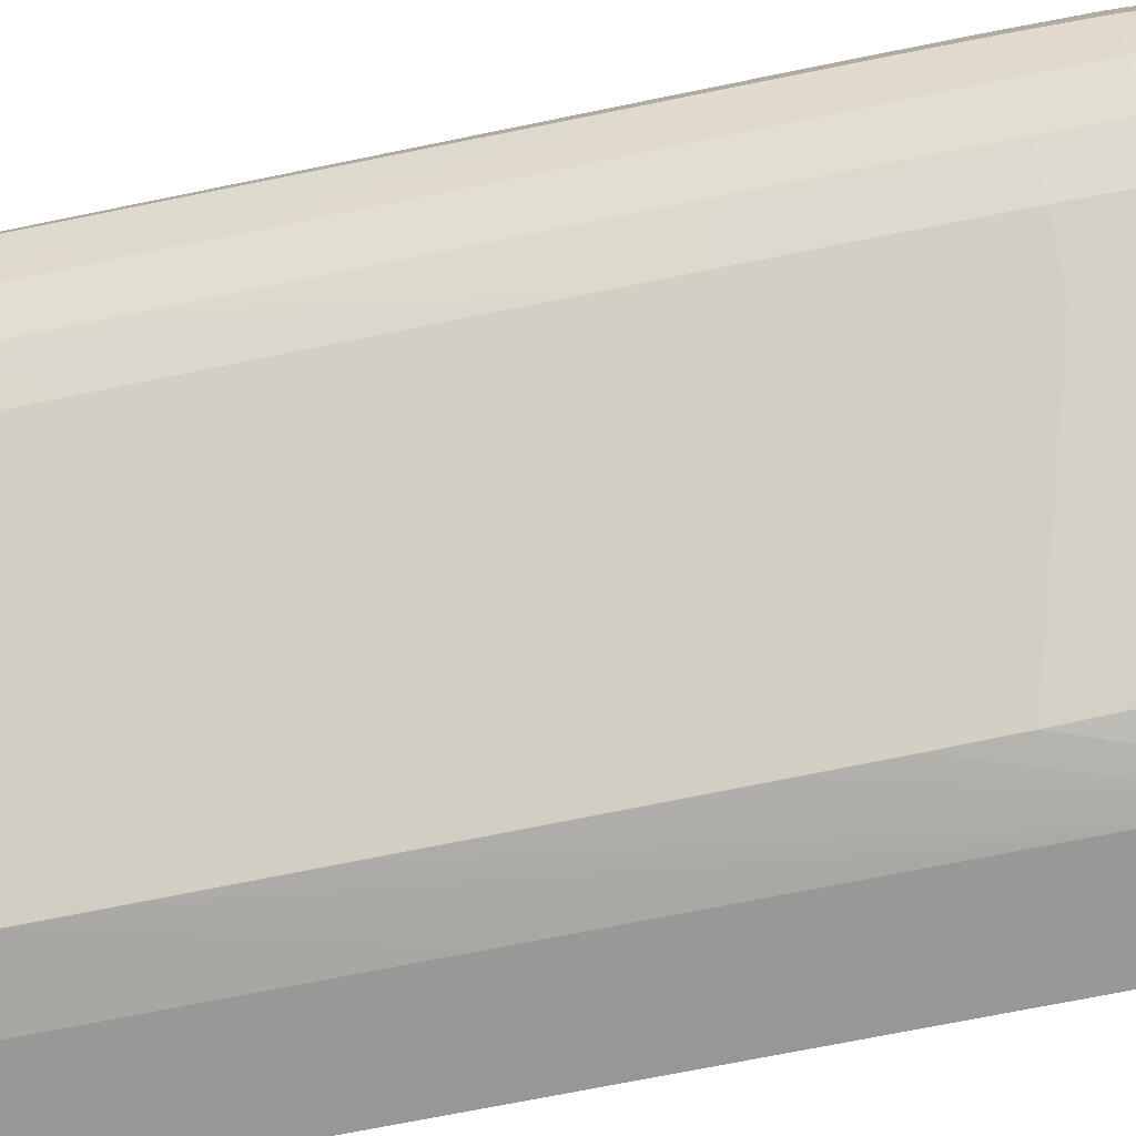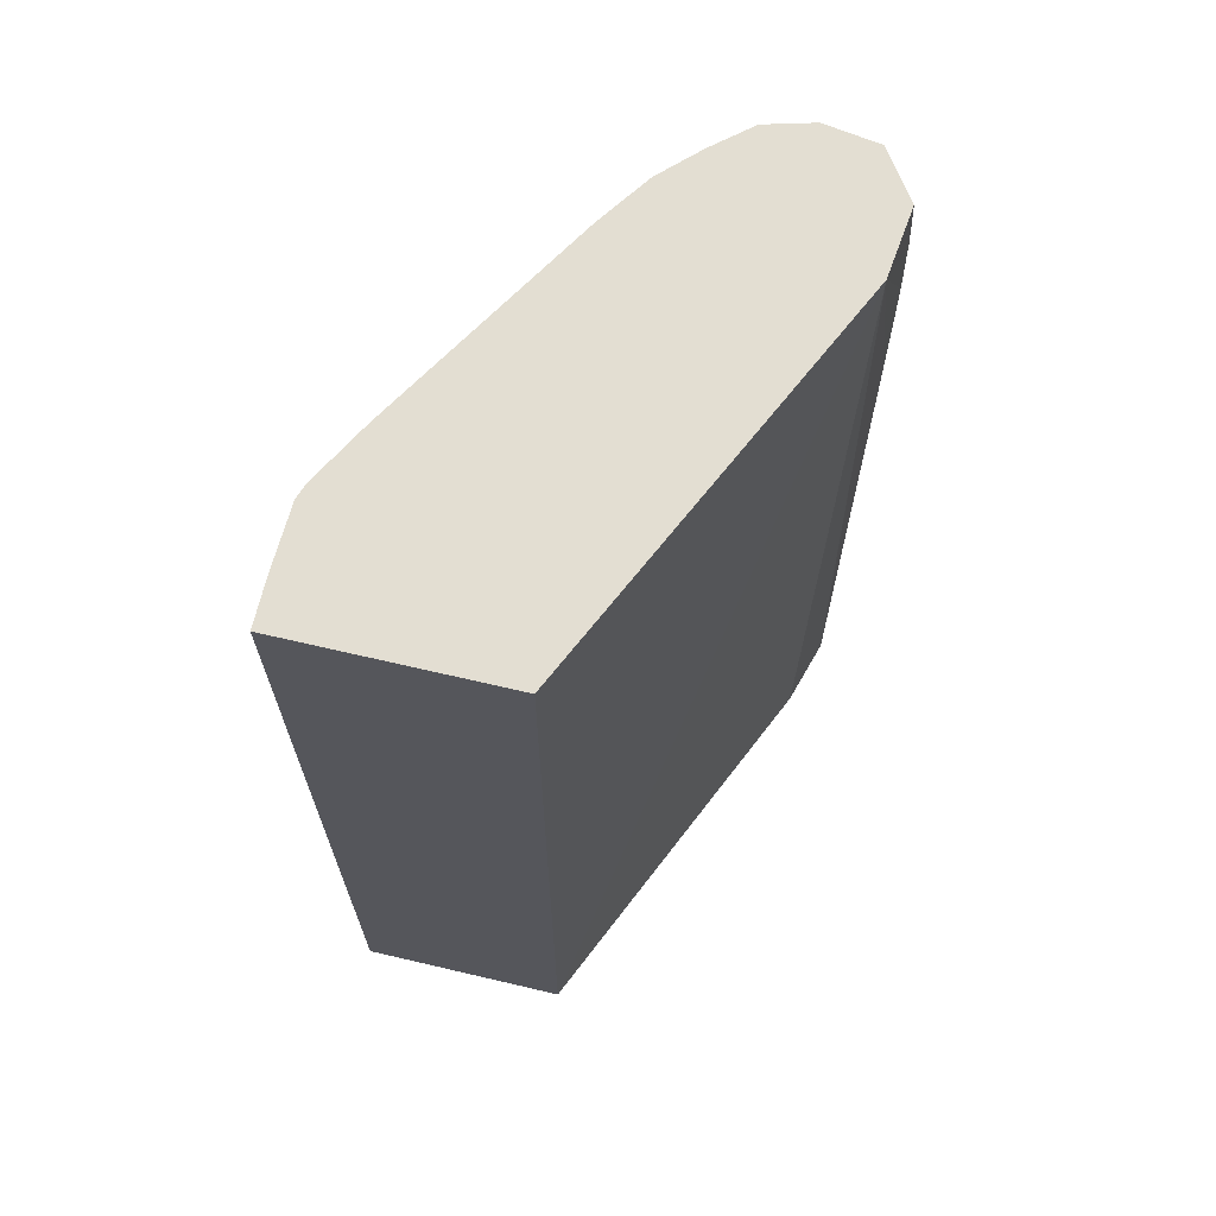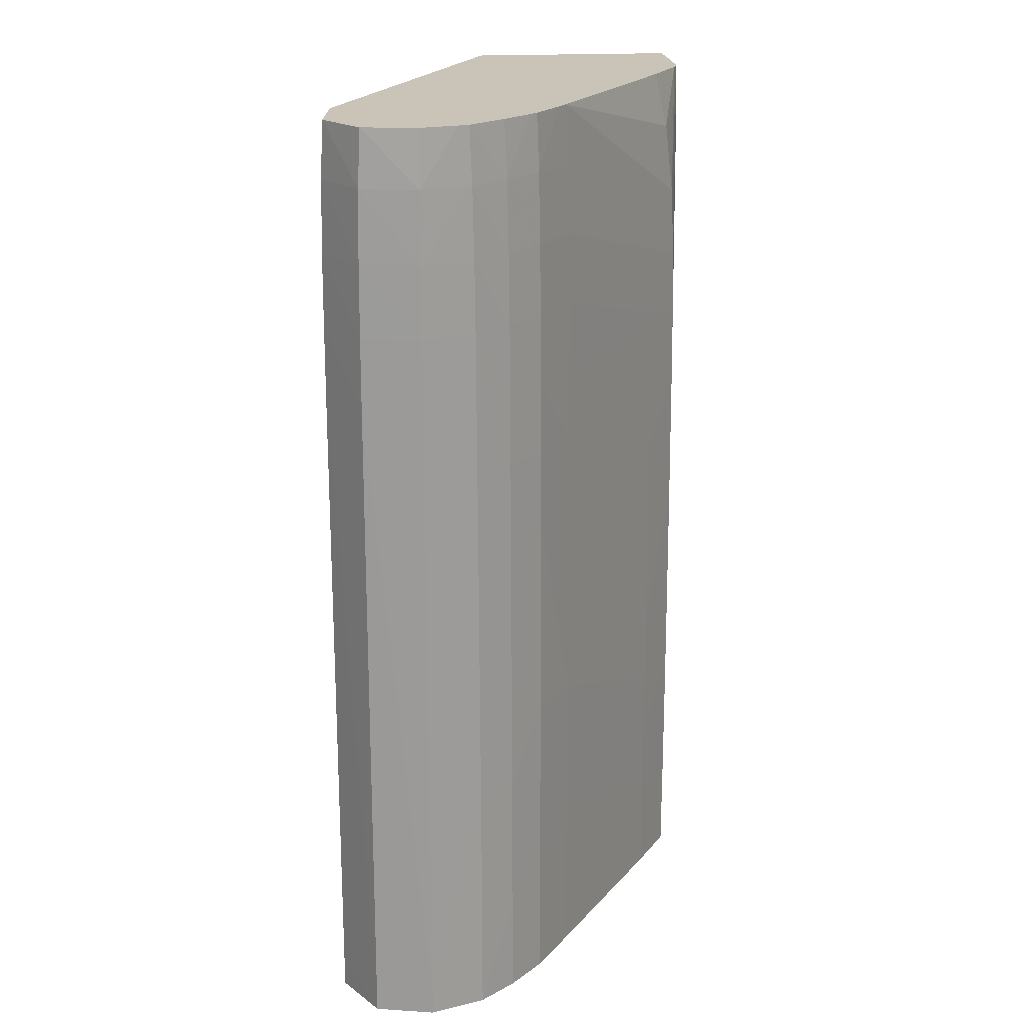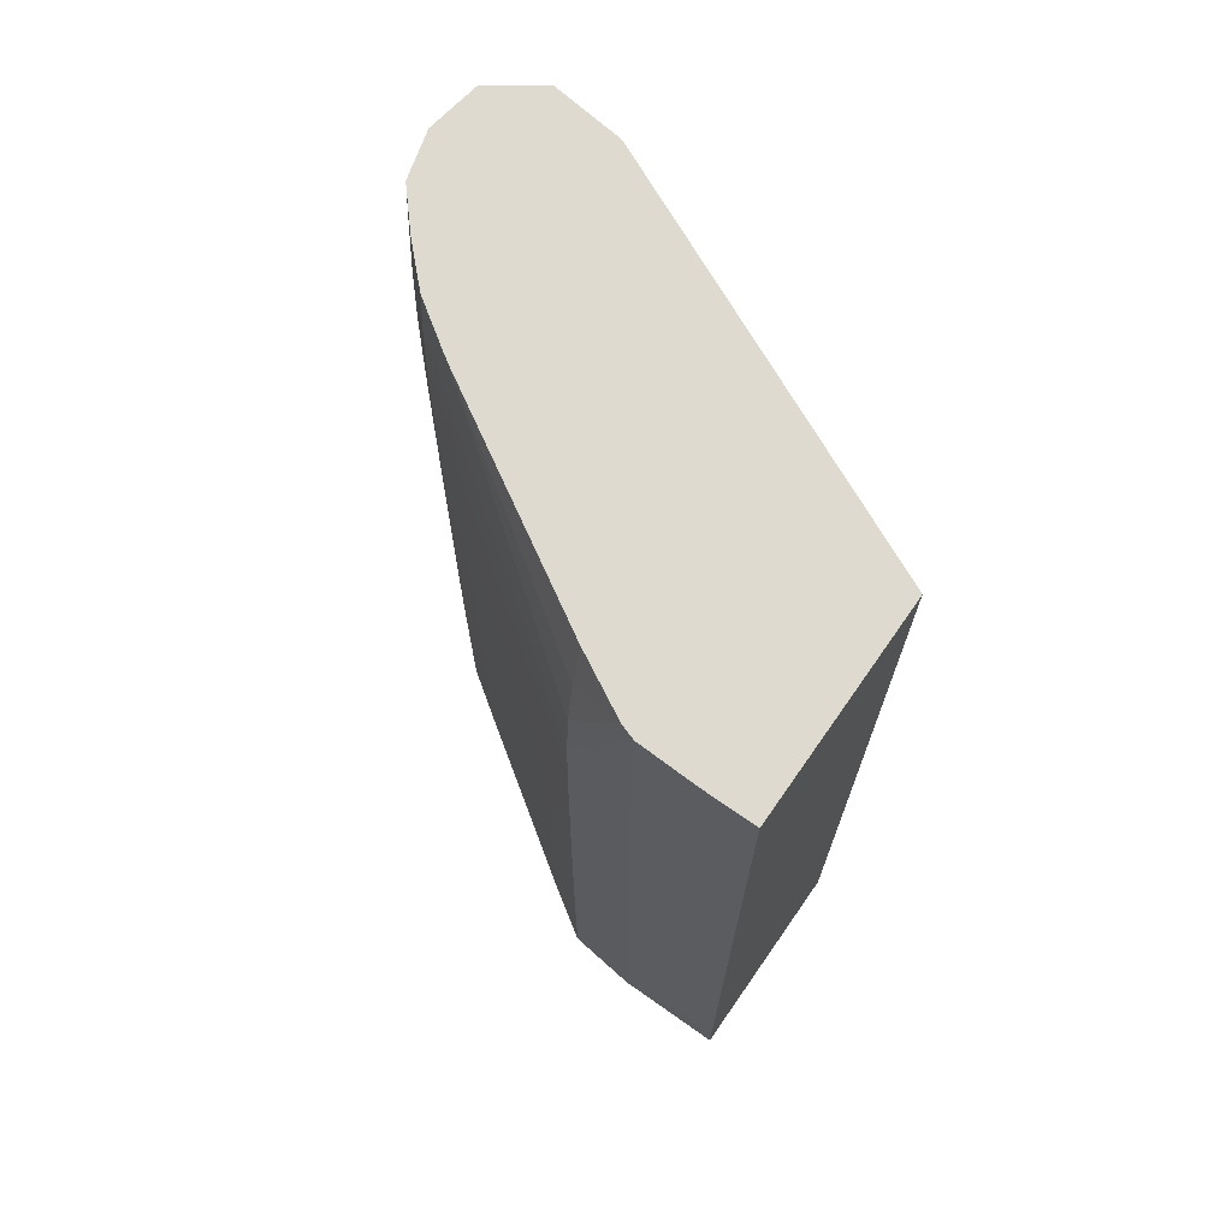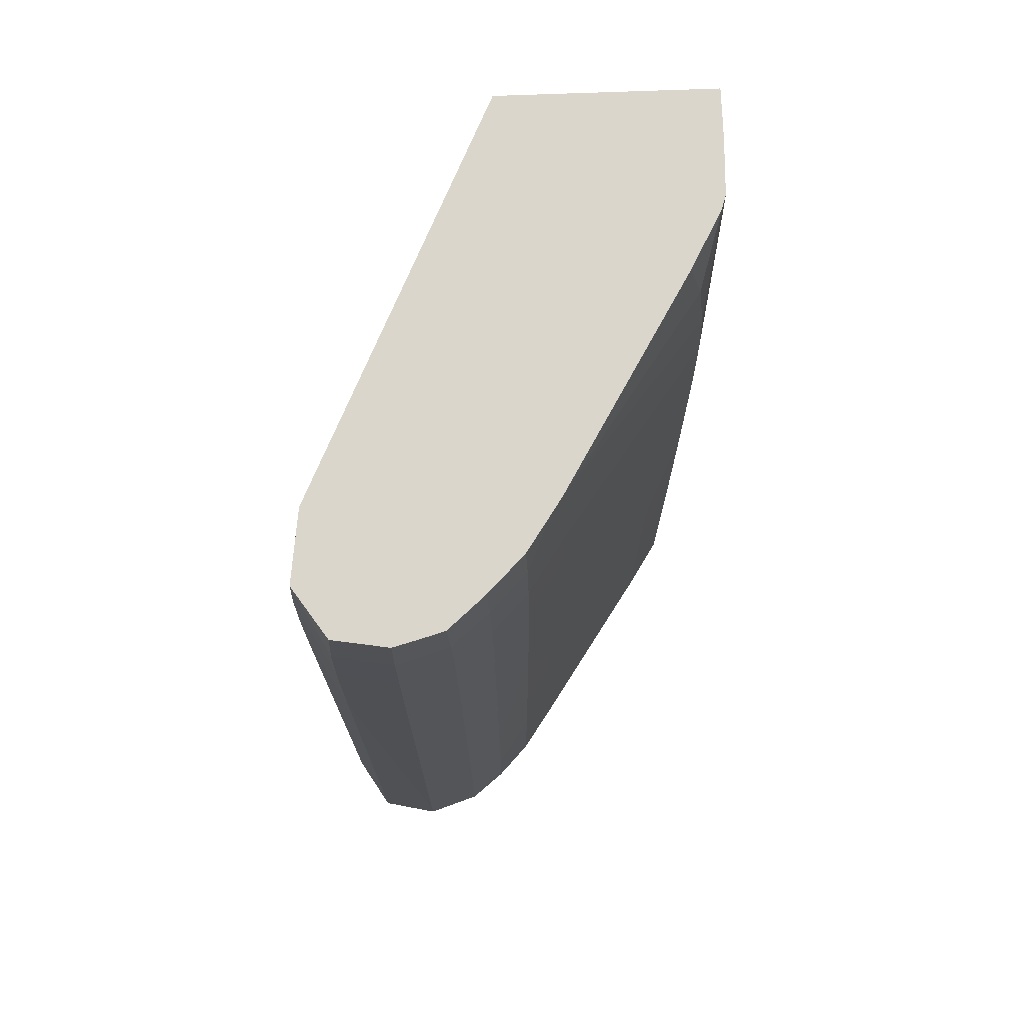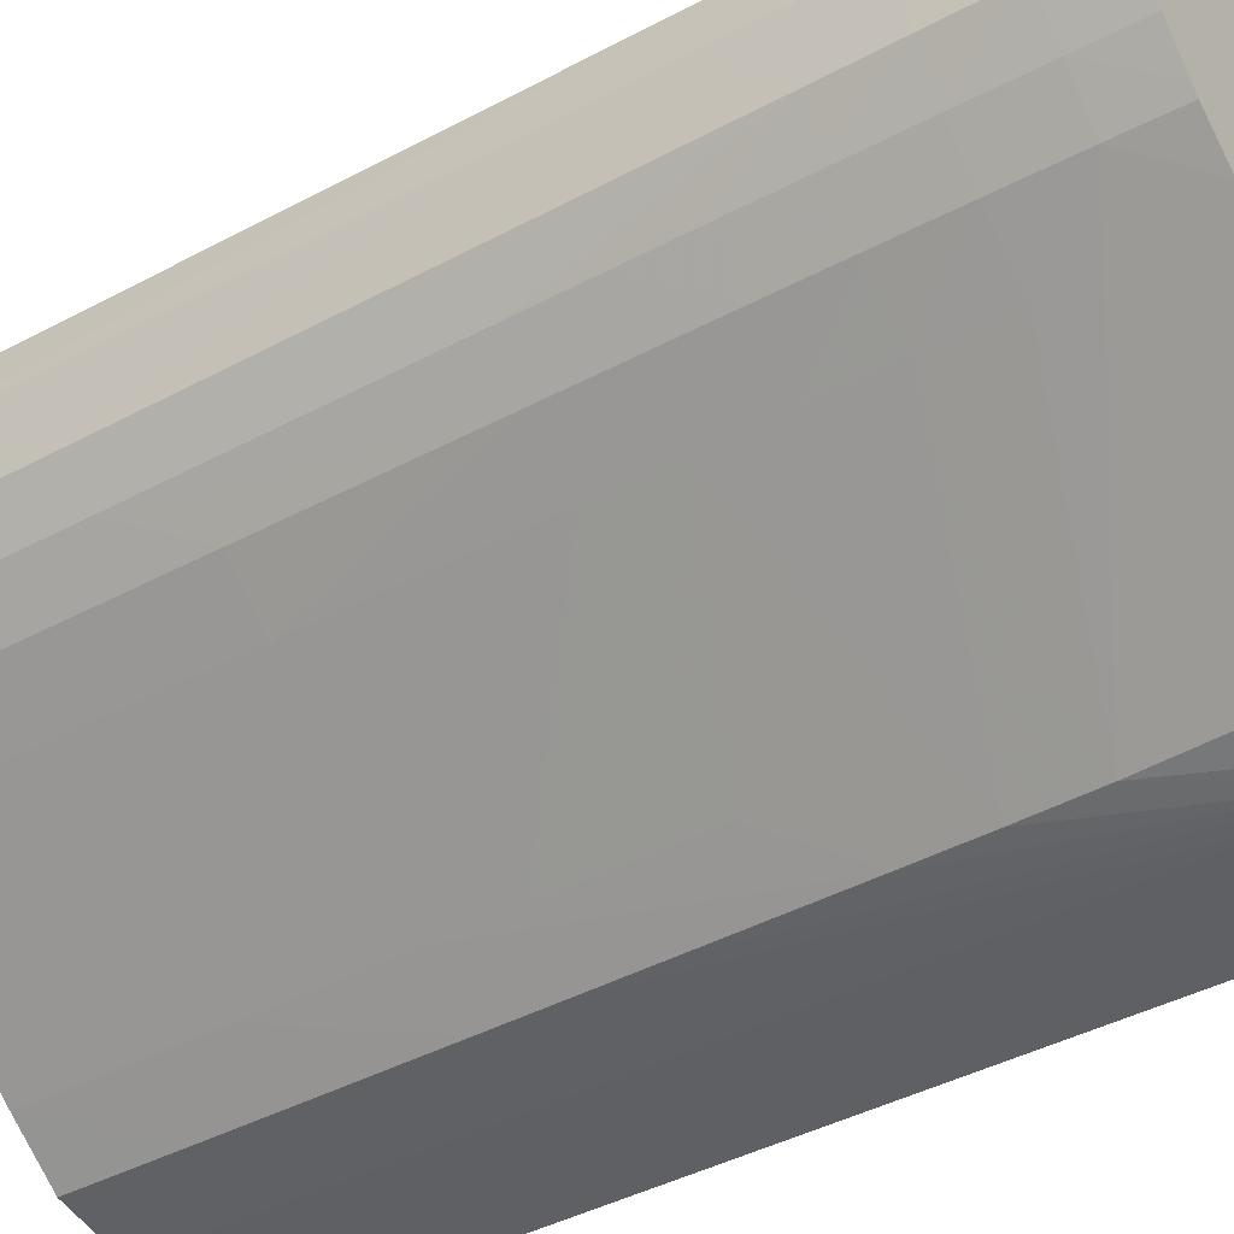
<metadata>
{"format":"obj","ext":"obj","renderer":"f3d","projection":"perspective","resolution":1024,"background":"white","views":[{"elev":-68.2,"azim":101.8,"up":"+Z"},{"elev":67.6,"azim":-76.8,"up":"+Y"},{"elev":19.9,"azim":84.0,"up":"+Y"},{"elev":71.0,"azim":-145.1,"up":"+Y"},{"elev":73.5,"azim":87.9,"up":"+Y"},{"elev":-42.9,"azim":122.4,"up":"+Z"}]}
</metadata>
<code>
v 0.09857 -0.01106 -0.001887
v 0.09857 -0.01106 0.01084
v 0.09857 -0.009252 -0.001889
v 0.1008 -0.01106 -0.001882
v 0.1223 -0.01106 0.02153
v 0.1223 0.04564 0.02199
v 0.09857 0.04564 0.01096
v 0.1008 -0.009252 -0.001885
v 0.09857 -0.0006654 -0.001894
v 0.1008 -0.004956 -0.001889
v 0.1051 -0.01106 -0.001865
v 0.1266 -0.01106 0.02281
v 0.1266 0.02937 0.0228
v 0.1266 0.03366 0.02279
v 0.1266 0.03795 0.02277
v 0.1266 0.04224 0.02268
v 0.1266 0.04564 0.02251
v 0.1266 -0.009252 0.02281
v 0.09857 0.04564 -0.001865
v 0.09857 0.01221 -0.001897
v 0.1051 -0.0006654 -0.001872
v 0.1051 -0.004956 -0.00187
v 0.1008 0.007916 -0.001892
v 0.1094 -0.004956 -0.001355
v 0.1069 -0.01106 -0.001647
v 0.1298 -0.01106 0.02082
v 0.1298 0.02508 0.0208
v 0.1298 0.02937 0.0208
v 0.1298 -0.009252 0.02083
v 0.1297 0.03366 0.02079
v 0.1297 0.03795 0.02076
v 0.1297 0.04224 0.02067
v 0.1295 0.04564 0.02051
v 0.1008 0.04564 -0.001865
v 0.09857 0.02735 -0.001885
v 0.09857 0.0165 -0.001894
v 0.1008 0.01221 -0.001892
v 0.1051 0.01221 -0.001875
v 0.1094 -0.0006654 -0.001348
v 0.1126 -0.004956 0.0007037
v 0.1126 -0.01106 0.0007085
v 0.1108 -0.01106 -0.0004816
v 0.1094 -0.009252 -0.00135
v 0.1051 0.02937 -0.001865
v 0.1051 0.03366 -0.00186
v 0.1094 -0.01106 -0.001348
v 0.1303 -0.01106 0.01877
v 0.1306 -0.009252 0.01728
v 0.1305 0.02508 0.01728
v 0.1304 0.03366 0.01728
v 0.1305 0.02937 0.01728
v 0.1304 0.03795 0.01728
v 0.1303 0.04224 0.01728
v 0.1301 0.04564 0.01728
v 0.1017 0.04564 -0.001856
v 0.1051 0.03795 -0.001848
v 0.1008 0.02078 -0.001887
v 0.1008 0.0165 -0.001889
v 0.1094 0.003625 -0.001333
v 0.1126 -0.0006654 0.0007109
v 0.1226 0.003625 0.007622
v 0.1227 -0.0006654 0.007614
v 0.1226 -0.009252 0.007614
v 0.1226 -0.01106 0.007617
v 0.1306 -0.01106 0.01728
v 0.13 -0.01106 0.01536
v 0.1295 -0.009252 0.01396
v 0.1295 -0.004956 0.01396
v 0.1295 -0.0006654 0.01397
v 0.1295 0.003625 0.01398
v 0.1295 0.02078 0.01406
v 0.1294 0.03366 0.01413
v 0.1294 0.03795 0.01418
v 0.1294 0.04224 0.01426
v 0.1293 0.04564 0.01439
v 0.1295 0.04564 0.01502
v 0.1051 0.04564 -0.001737
v 0.1051 0.04224 -0.001819
v 0.1094 0.0165 -0.001268
v 0.1094 0.01221 -0.001294
v 0.1094 0.007916 -0.001316
v 0.1126 0.003625 0.0007254
v 0.1226 0.007916 0.007629
v 0.1257 0.003625 0.009767
v 0.1257 -0.0006654 0.00976
v 0.1257 -0.004956 0.00976
v 0.1257 -0.009252 0.00976
v 0.1257 -0.01106 0.009762
v 0.1295 -0.01106 0.01396
v 0.1279 -0.004956 0.01182
v 0.1278 -0.0006654 0.01183
v 0.1278 0.003625 0.01184
v 0.1278 0.007916 0.01186
v 0.1278 0.02078 0.01192
v 0.1278 0.02508 0.01194
v 0.1277 0.02937 0.01196
v 0.1277 0.03366 0.01199
v 0.1277 0.03795 0.01203
v 0.1276 0.04224 0.01211
v 0.1274 0.04564 0.01225
v 0.106 0.04564 -0.001435
v 0.1094 0.03795 -0.0008541
v 0.1094 0.03366 -0.001067
v 0.1094 0.02937 -0.001156
v 0.1094 0.02508 -0.001205
v 0.1125 0.007916 0.0007424
v 0.1226 0.0165 0.007653
v 0.1257 0.01221 0.009787
v 0.1257 0.007916 0.009775
v 0.1256 0.02508 0.009828
v 0.1256 0.02078 0.009811
v 0.1279 -0.009252 0.01182
v 0.1266 -0.01106 0.01063
v 0.1278 -0.01106 0.01182
v 0.1256 0.02937 0.009852
v 0.1255 0.03795 0.009927
v 0.1256 0.03366 0.009883
v 0.1254 0.04224 0.01001
v 0.1257 0.04564 0.01055
v 0.1095 0.04564 0.0004666
v 0.1094 0.04224 -0.0003655
v 0.1222 0.04564 0.00805
v 0.1219 0.04185 0.007631
v 0.1224 0.03366 0.007738
v 0.1224 0.03795 0.007781
v 0.1225 0.02937 0.007706
v 0.1225 0.02508 0.007682
v 0.1125 0.02508 0.0008536
v 0.1125 0.02078 0.0008222
v 0.1125 0.0165 0.0007932
v 0.1125 0.01221 0.0007666
v 0.1226 0.02078 0.007665
v 0.1229 0.04564 0.008534
v 0.1253 0.04564 0.01012
f 1 2 7
f 1 7 19
f 1 19 35
f 1 35 36
f 1 36 20
f 1 20 9
f 1 9 3
f 1 3 8
f 1 8 4
f 1 4 11
f 1 11 25
f 1 25 46
f 1 46 42
f 1 42 41
f 1 41 64
f 1 64 88
f 1 88 113
f 1 113 114
f 1 114 89
f 1 89 66
f 1 66 65
f 1 65 47
f 1 47 26
f 1 26 12
f 1 12 5
f 1 5 2
f 2 5 6
f 2 6 7
f 3 9 10
f 3 10 8
f 4 8 11
f 5 12 6
f 6 13 14
f 6 14 15
f 6 15 16
f 6 16 17
f 6 17 33
f 6 33 54
f 6 54 76
f 6 76 75
f 6 75 100
f 6 100 119
f 6 119 134
f 6 134 133
f 6 133 122
f 6 122 120
f 6 120 101
f 6 101 77
f 6 77 55
f 6 55 34
f 6 34 19
f 6 19 7
f 6 12 18
f 6 18 13
f 8 10 11
f 9 20 23
f 9 23 10
f 10 21 22
f 10 22 11
f 10 23 38
f 10 38 21
f 11 22 24
f 11 24 25
f 12 26 18
f 13 27 28
f 13 28 14
f 13 18 29
f 13 29 27
f 14 28 15
f 15 30 31
f 15 31 16
f 15 28 30
f 16 31 32
f 16 32 17
f 17 32 33
f 18 26 29
f 19 34 35
f 20 36 58
f 20 58 37
f 20 37 23
f 21 24 22
f 21 38 24
f 23 37 38
f 24 39 40
f 24 40 41
f 24 41 42
f 24 42 43
f 24 43 25
f 24 38 44
f 24 44 45
f 24 45 39
f 25 43 46
f 26 47 48
f 26 48 29
f 27 29 48
f 27 48 28
f 28 49 30
f 28 48 49
f 30 50 31
f 30 49 51
f 30 51 50
f 31 52 32
f 31 50 52
f 32 52 53
f 32 53 33
f 33 53 54
f 34 55 56
f 34 56 45
f 34 45 44
f 34 44 57
f 34 57 36
f 34 36 35
f 36 57 58
f 37 58 44
f 37 44 38
f 39 59 60
f 39 60 40
f 39 45 56
f 39 56 59
f 40 60 61
f 40 61 62
f 40 62 41
f 41 63 64
f 41 62 63
f 42 46 43
f 44 58 57
f 47 65 48
f 48 65 66
f 48 66 67
f 48 67 68
f 48 68 69
f 48 69 70
f 48 70 49
f 49 70 71
f 49 71 51
f 50 51 72
f 50 72 73
f 50 73 52
f 51 71 72
f 52 73 74
f 52 74 53
f 53 74 75
f 53 75 76
f 53 76 54
f 55 77 78
f 55 78 56
f 56 78 79
f 56 79 80
f 56 80 81
f 56 81 59
f 59 81 60
f 60 81 80
f 60 80 82
f 60 82 83
f 60 83 61
f 61 84 85
f 61 85 62
f 61 83 109
f 61 109 84
f 62 85 86
f 62 86 87
f 62 87 63
f 63 87 88
f 63 88 64
f 66 89 67
f 67 90 68
f 67 89 90
f 68 90 91
f 68 91 69
f 69 91 92
f 69 92 70
f 70 92 71
f 71 92 93
f 71 93 72
f 72 93 94
f 72 94 95
f 72 95 96
f 72 96 97
f 72 97 73
f 73 97 98
f 73 98 74
f 74 98 99
f 74 99 75
f 75 99 100
f 77 101 102
f 77 102 103
f 77 103 78
f 78 103 104
f 78 104 105
f 78 105 79
f 79 106 82
f 79 82 80
f 79 105 106
f 82 106 107
f 82 107 83
f 83 108 109
f 83 107 110
f 83 110 111
f 83 111 108
f 84 92 91
f 84 91 85
f 84 109 92
f 85 91 90
f 85 90 86
f 86 90 112
f 86 112 113
f 86 113 87
f 87 113 88
f 89 114 112
f 89 112 90
f 92 109 108
f 92 108 111
f 92 111 110
f 92 110 94
f 92 94 93
f 94 110 95
f 95 110 115
f 95 115 96
f 96 115 97
f 97 116 98
f 97 115 117
f 97 117 116
f 98 116 118
f 98 118 99
f 99 118 119
f 99 119 100
f 101 120 121
f 101 121 102
f 102 121 122
f 102 122 123
f 102 123 103
f 103 124 104
f 103 123 118
f 103 118 125
f 103 125 124
f 104 124 126
f 104 126 127
f 104 127 128
f 104 128 129
f 104 129 105
f 105 129 130
f 105 130 131
f 105 131 106
f 106 131 132
f 106 132 107
f 107 132 110
f 110 132 127
f 110 127 115
f 112 114 113
f 115 127 126
f 115 126 117
f 116 125 118
f 116 117 124
f 116 124 125
f 117 126 124
f 118 123 133
f 118 133 134
f 118 134 119
f 120 122 121
f 122 133 123
f 127 132 130
f 127 130 129
f 127 129 128
f 130 132 131

</code>
